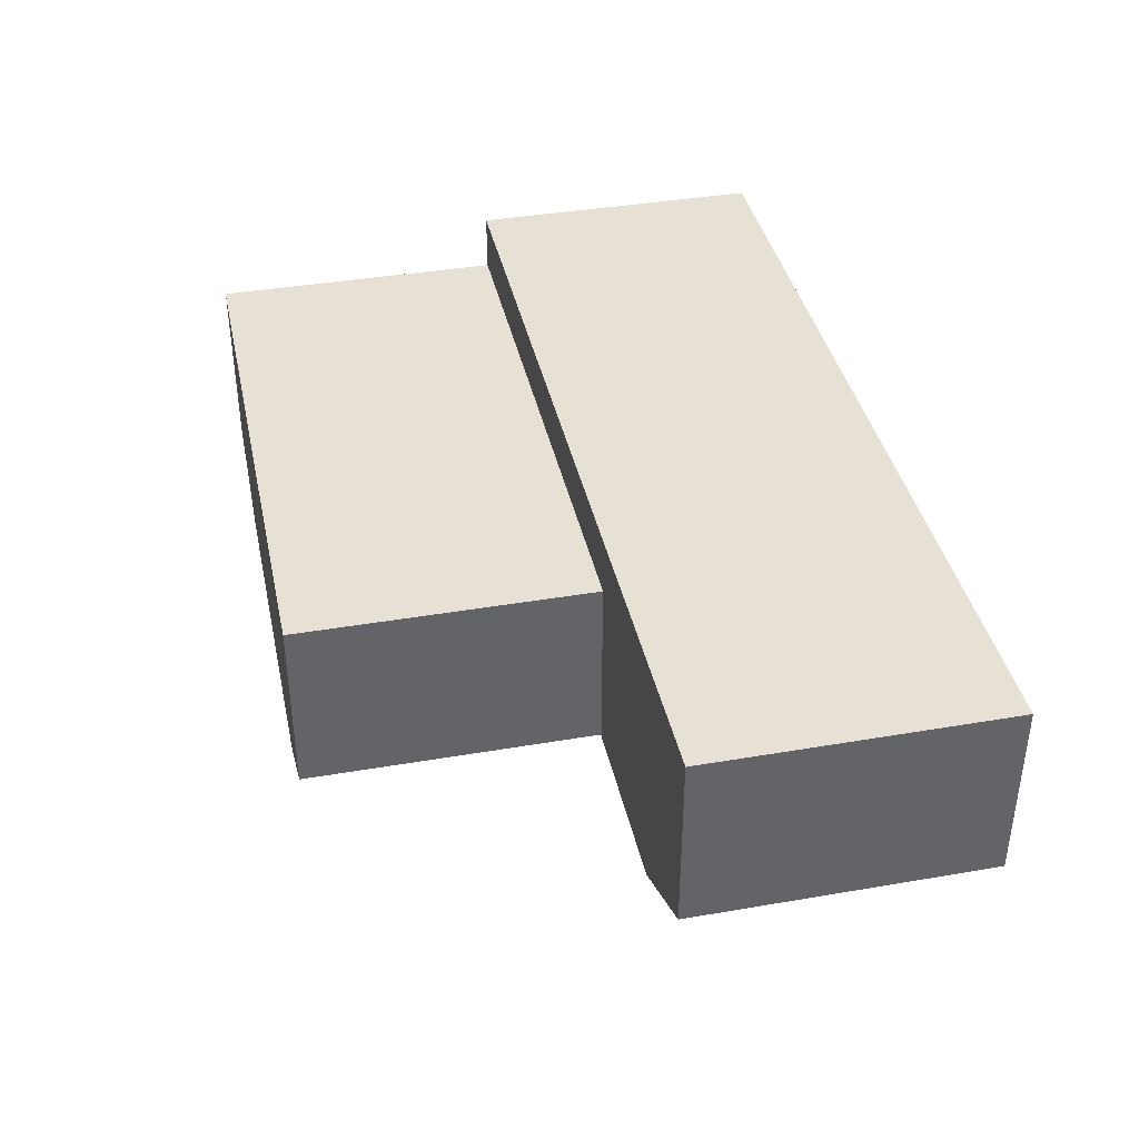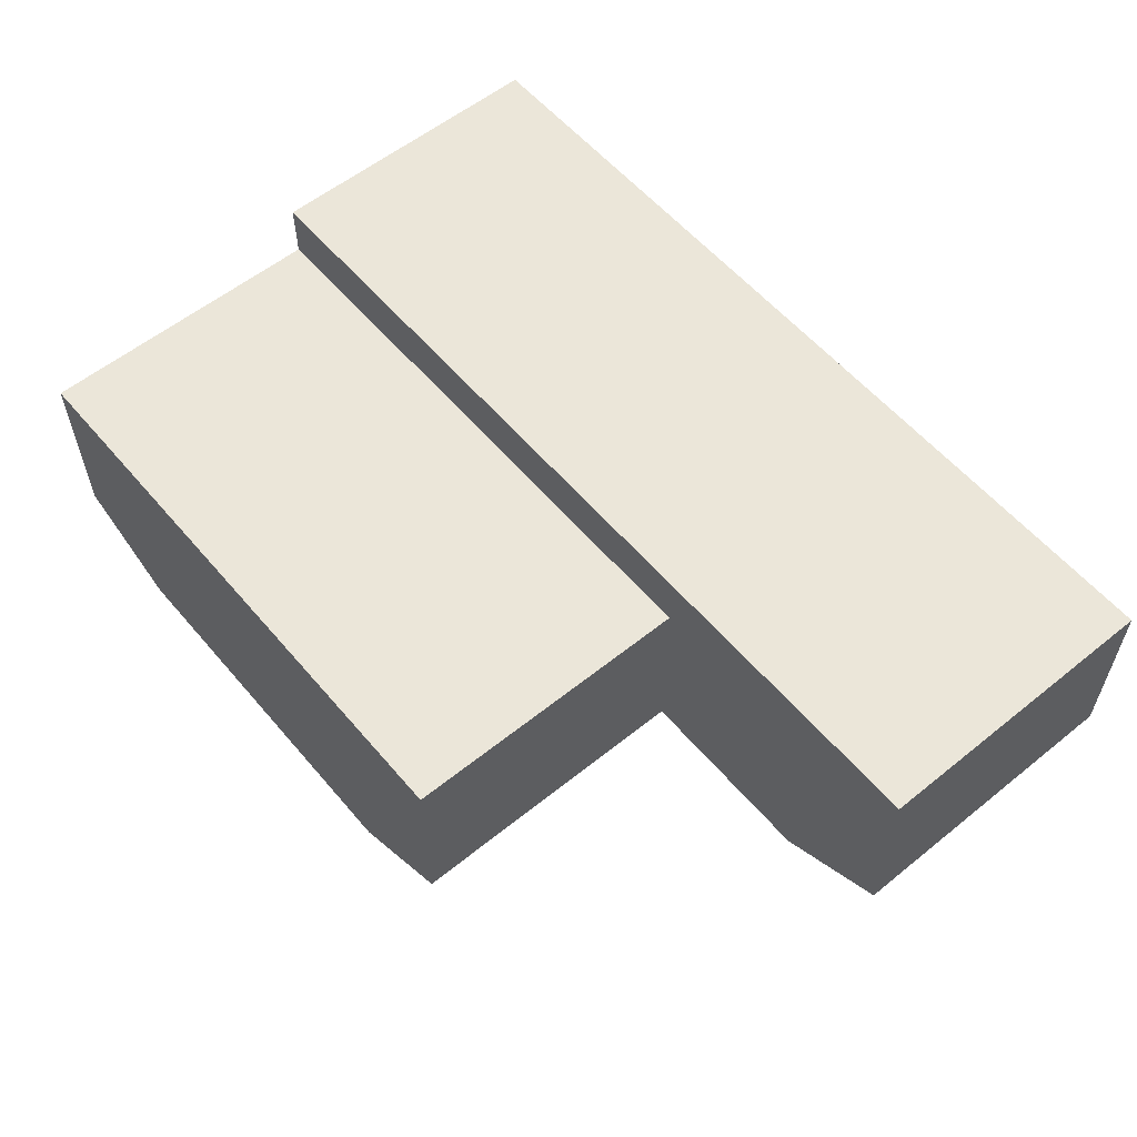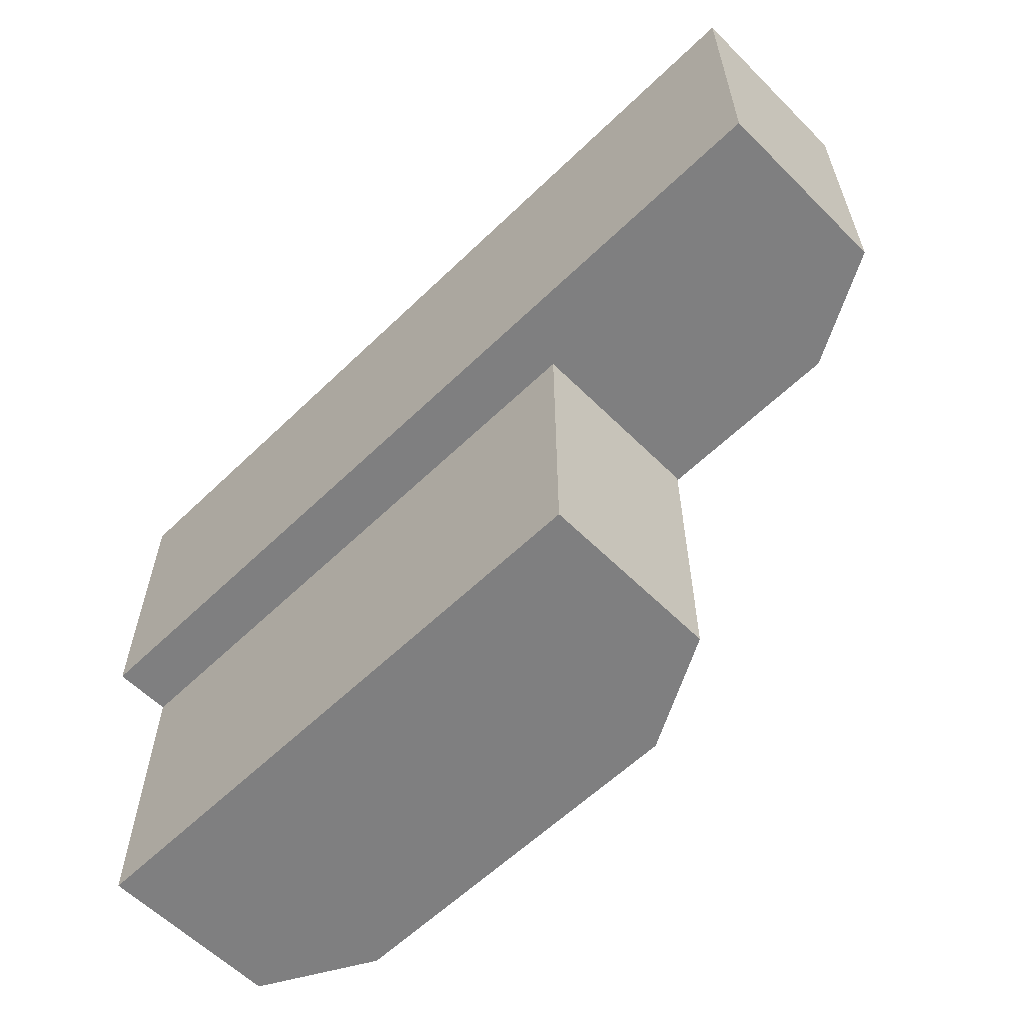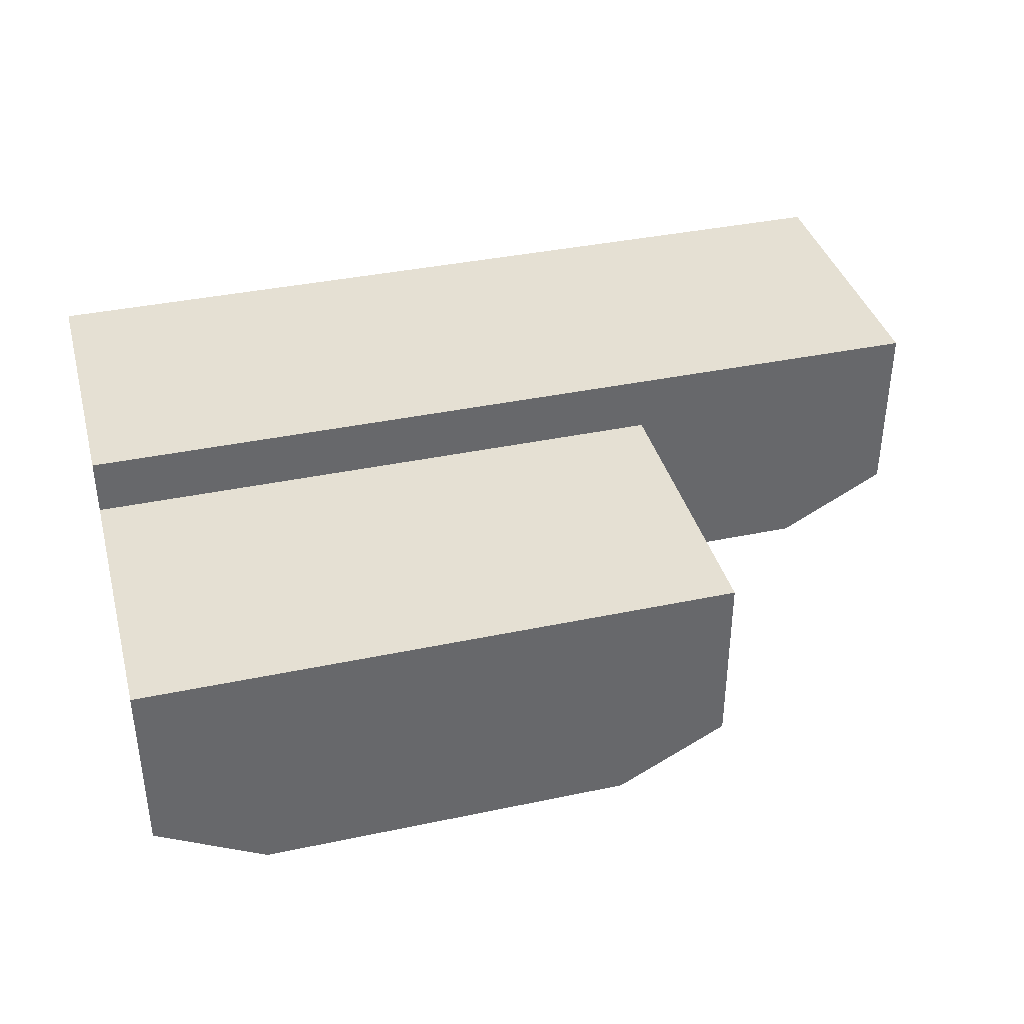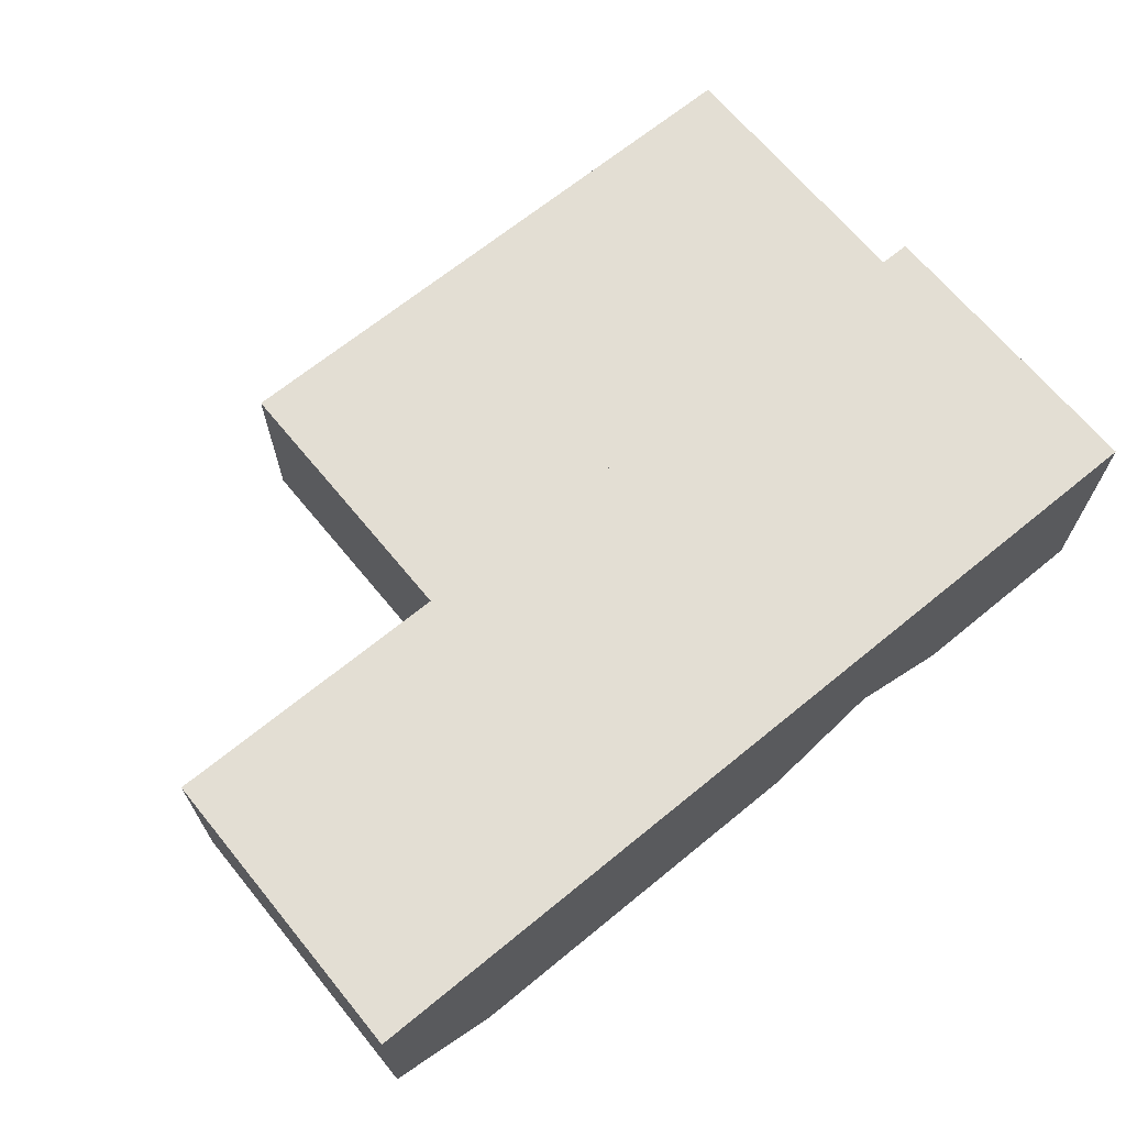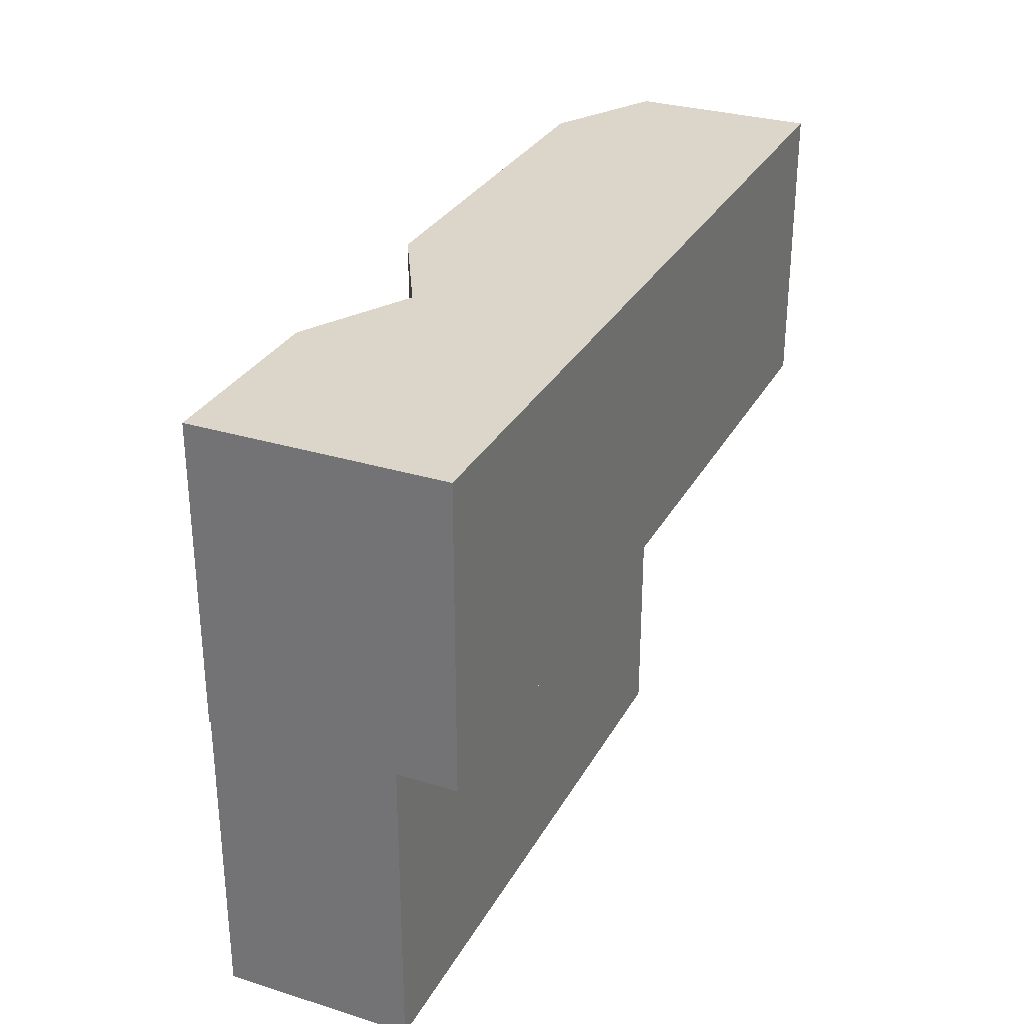
<metadata>
{"format":"obj","ext":"obj","renderer":"f3d","projection":"perspective","resolution":1024,"background":"white","views":[{"elev":39.2,"azim":77.9,"up":"+Z"},{"elev":57.6,"azim":50.1,"up":"+Z"},{"elev":-59.9,"azim":44.6,"up":"+Y"},{"elev":37.9,"azim":-15.0,"up":"+Z"},{"elev":67.2,"azim":140.6,"up":"+Z"},{"elev":30.1,"azim":-65.8,"up":"+Y"}]}
</metadata>
<code>
o Block_Left_Bottom_Cube.026
v -0.5012 -0 -0.1094
v -0.5012 0.5 -0.1094
v -0.5012 -0 0.2987
v -0.5012 0.5 0.2987
v 0.9988 -0 -0.009385
v 0.9988 -0 0.2987
v -0.001157 -0 0.2987
v -0.001157 -0 -0.009385
v 0.9988 0.5 -0.009385
v 0.9988 0.5 0.2987
v -0.001157 0.5 0.2987
v -0.001157 0.5 -0.009385
v 0.8155 0.5 0.2987
v 0.1822 0.5 0.2987
v 0.1822 -0 0.2987
v 0.8155 -0 0.2987
v 0.1822 0.5 -0.1094
v 0.8155 0.5 -0.1094
v 0.8155 -0 -0.1094
v 0.1822 -0 -0.1094
v 0.4988 -0.5 -0.1067
v 0.4988 -0.5 0.2014
v -0.5012 -0.5 0.2014
v -0.5012 -0.5 -0.1067
v 0.4988 -0 -0.1067
v 0.4988 -0 0.2014
v -0.5012 -0 0.2014
v -0.5012 -0 -0.1067
v 0.3155 -0 0.2014
v -0.3178 -0 0.2014
v -0.3178 -0.5 0.2014
v 0.3155 -0.5 0.2014
v -0.3178 -0 -0.2067
v 0.3155 -0 -0.2067
v 0.3155 -0.5 -0.2067
v -0.3178 -0.5 -0.2067
v -0.001157 -0 -0.009385
v -0.001157 -0 0.2987
v -0.001157 0.5 -0.009385
v -0.001157 0.5 0.2987
v -0.1845 0.5 0.2987
v -0.1845 -0 0.2987
v -0.1845 0.5 -0.1094
v -0.1845 -0 -0.1094
g Block_Left_Bottom_Cube.026_Top
f 44 42 3 1
f 41 4 3 42
f 1 3 4 2
f 9 10 6 5
f 14 11 7 15
f 20 15 7 8
f 18 13 10 9
f 10 13 16 6
f 13 14 15 16
f 5 6 16 19
f 19 16 15 20
f 12 11 14 17
f 17 14 13 18
f 25 26 22 21
f 30 27 23 31
f 27 28 24 23
f 36 31 23 24
f 34 29 26 25
f 26 29 32 22
f 29 30 31 32
f 21 22 32 35
f 35 32 31 36
f 28 27 30 33
f 33 30 29 34
f 43 41 40 39
f 40 41 42 38
f 37 38 42 44
f 2 4 41 43
g Block_Left_Bottom_Cube.026_Face
f 18 9 5 19
f 12 17 20 8
f 17 18 19 20
f 34 25 21 35
f 28 33 36 24
f 33 34 35 36
f 43 39 37 44
f 2 43 44 1

</code>
